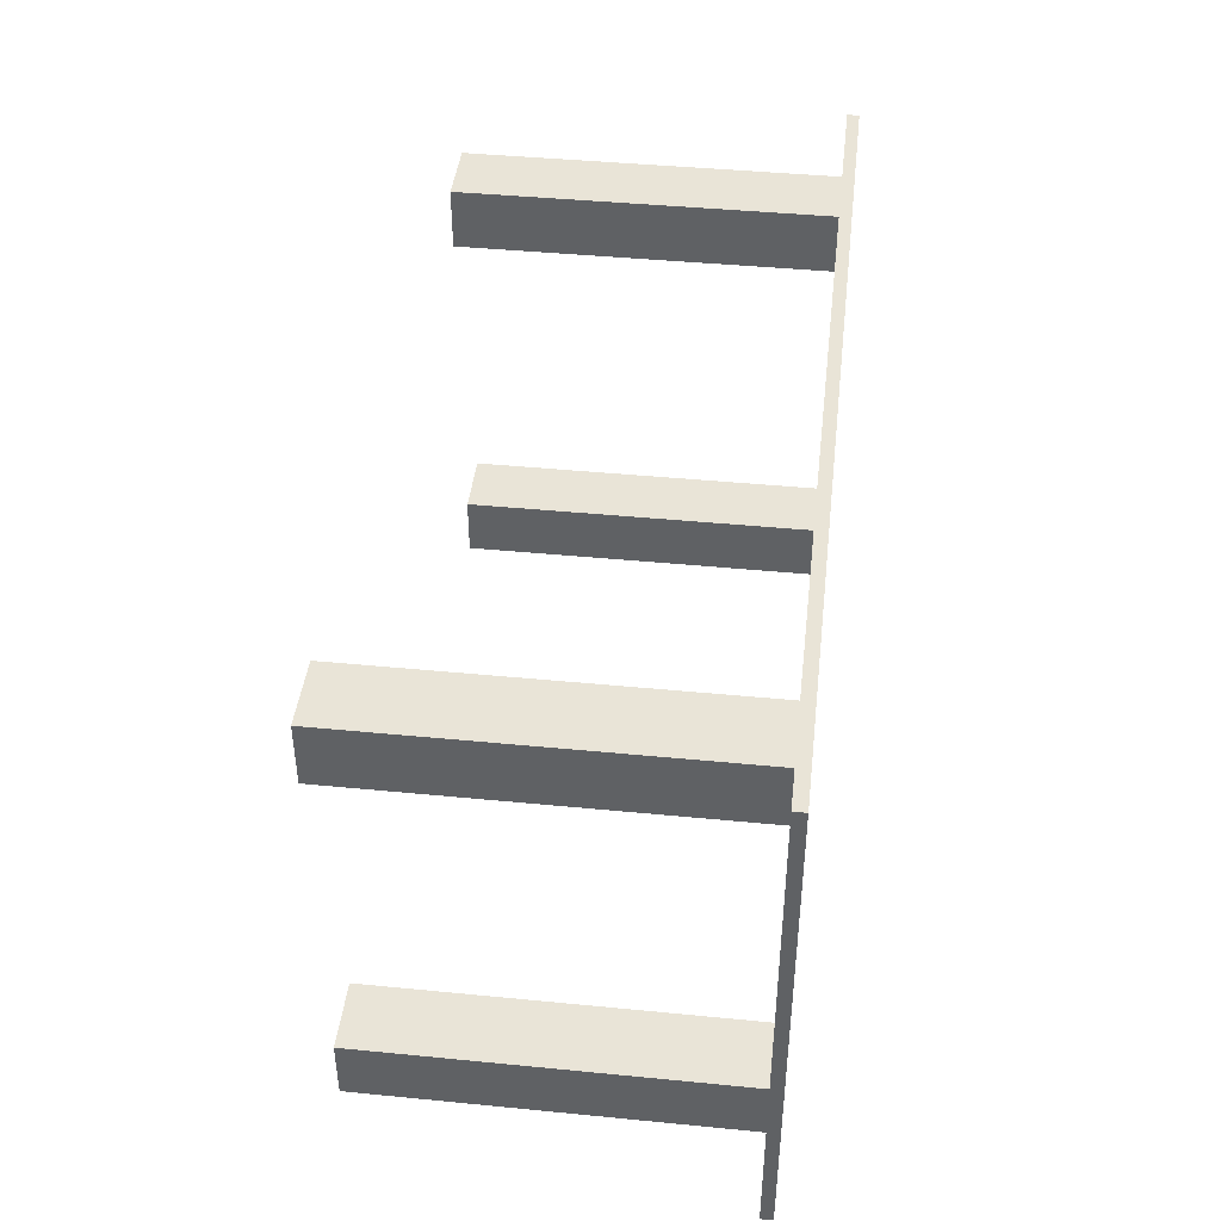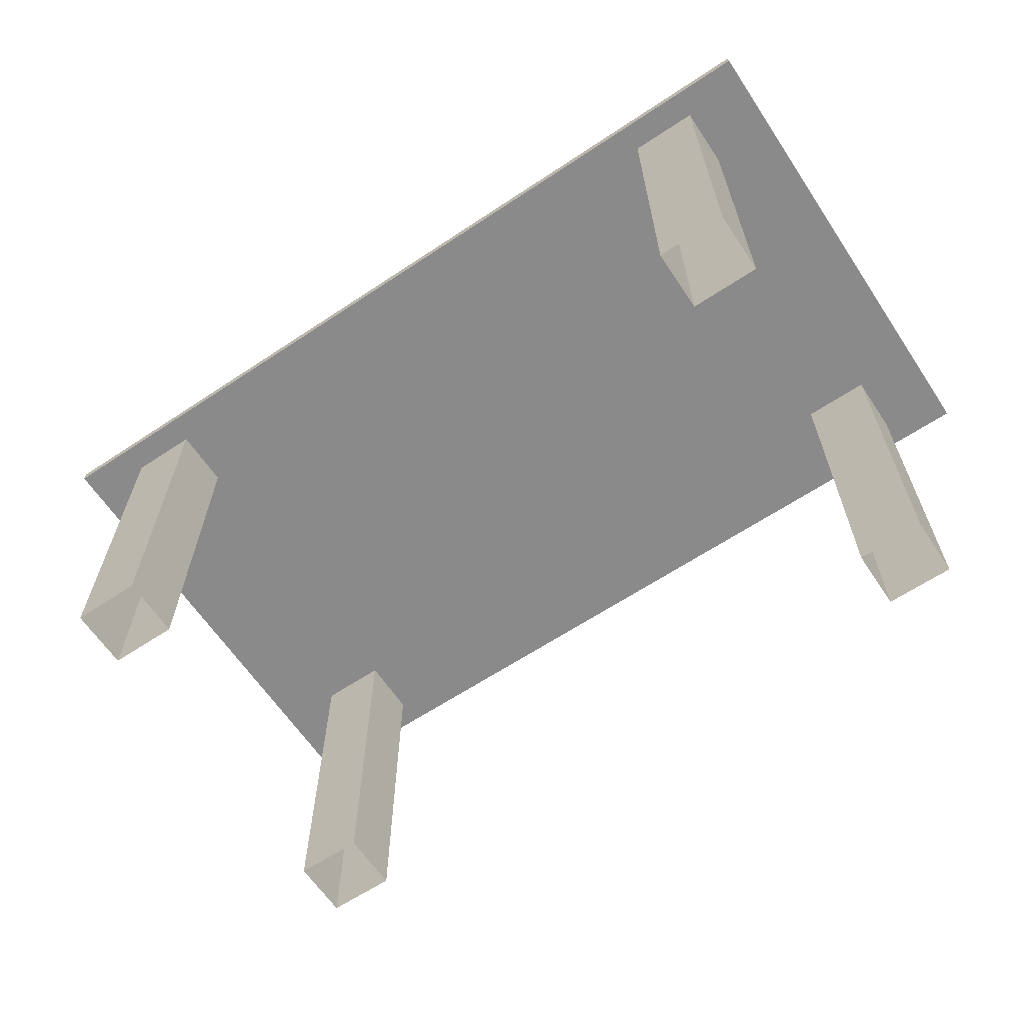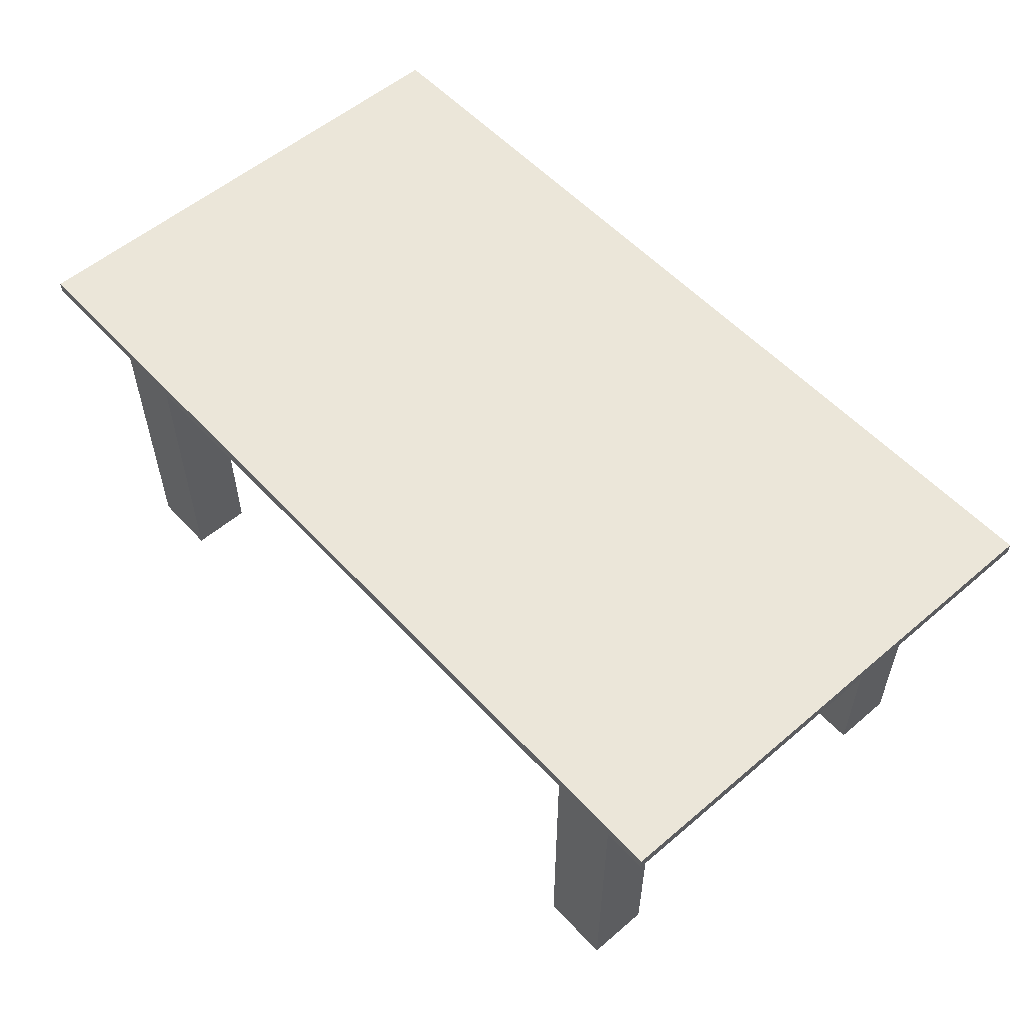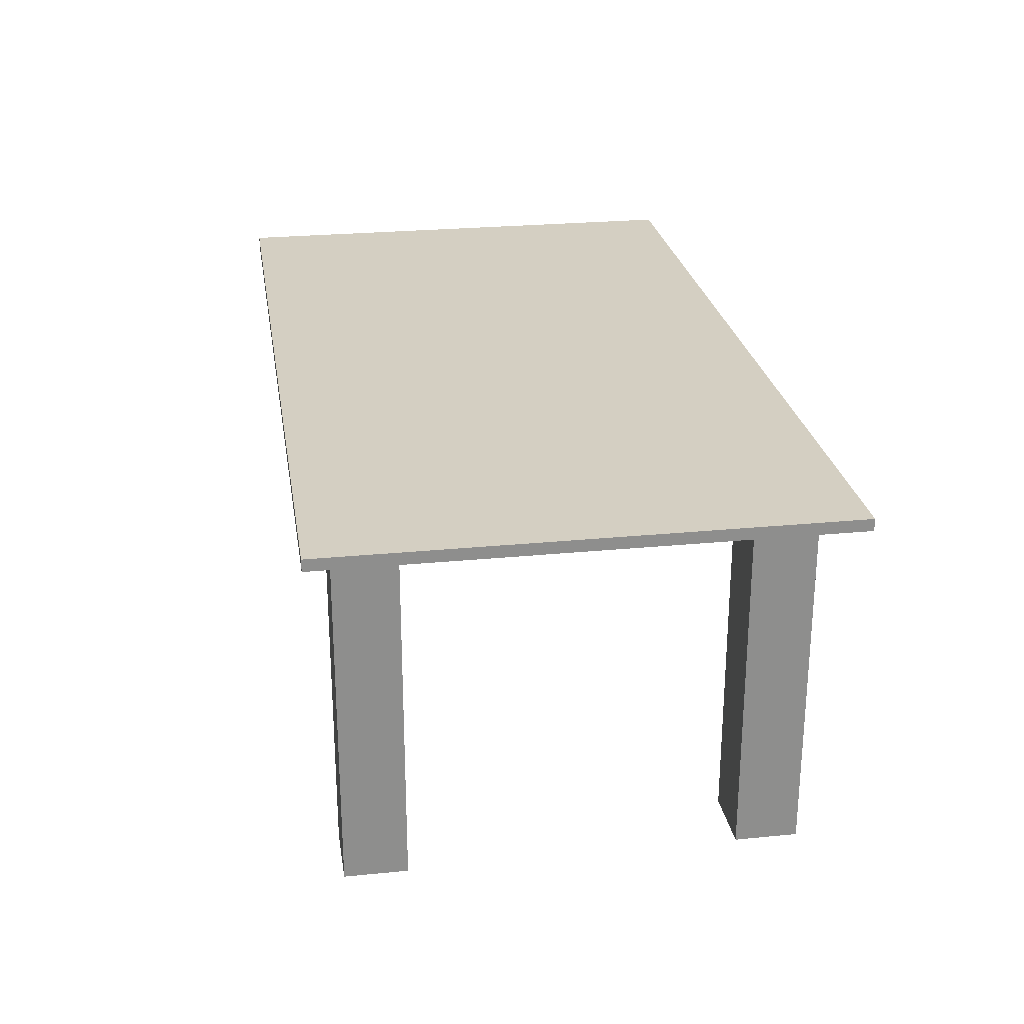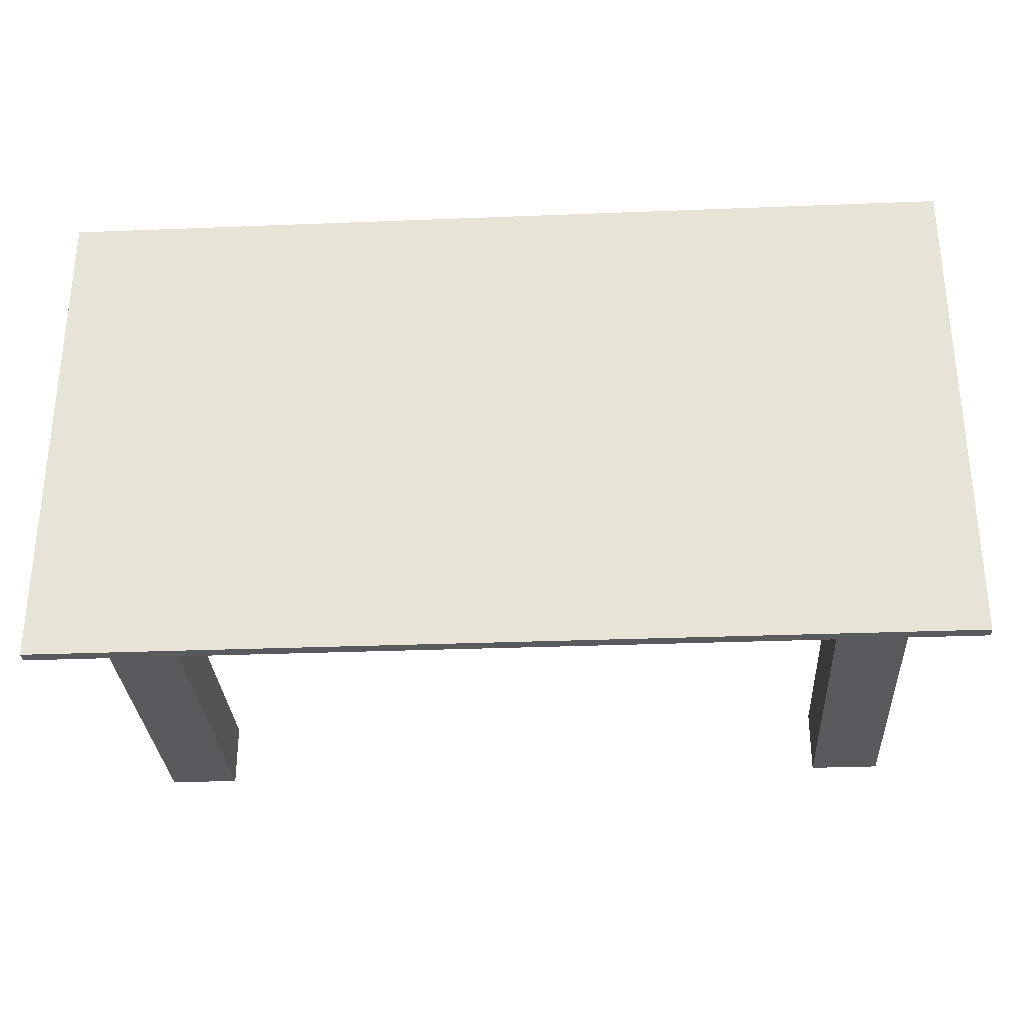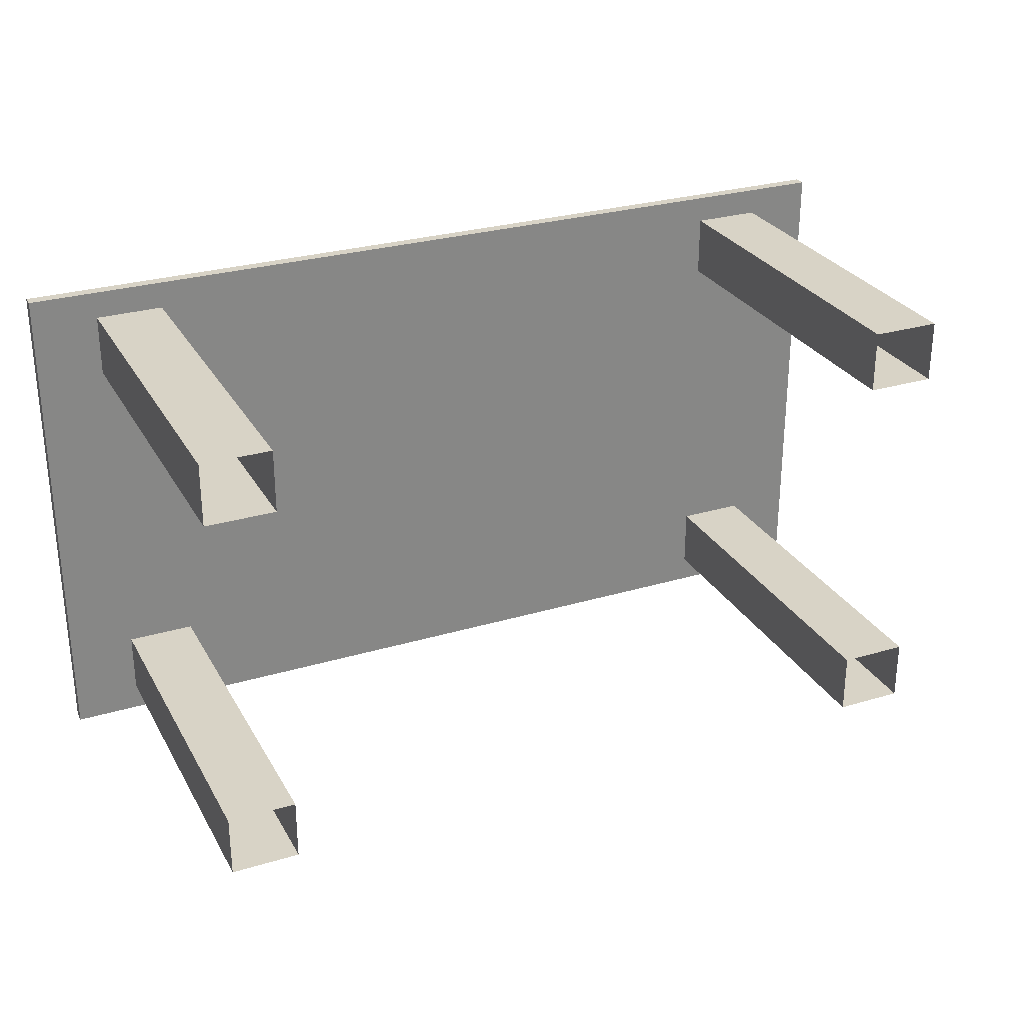
<metadata>
{"format":"obj","ext":"obj","renderer":"f3d","projection":"perspective","resolution":1024,"background":"white","views":[{"elev":43.1,"azim":-83.4,"up":"+Y"},{"elev":-63.6,"azim":-146.2,"up":"+Z"},{"elev":55.4,"azim":-131.8,"up":"+Z"},{"elev":25.6,"azim":81.0,"up":"+Z"},{"elev":-30.5,"azim":3.3,"up":"+Y"},{"elev":28.2,"azim":155.7,"up":"+Y"}]}
</metadata>
<code>
o Cube
v -0.9 -0.5 0.7266
v -0.9 -0.5 0.75
v -0.9 0.5 0.7266
v -0.9 0.5 0.75
v 0.9 -0.5 0.7266
v 0.9 -0.5 0.75
v 0.9 0.5 0.7266
v 0.9 0.5 0.75
f 1 2 4 3
f 3 4 8 7
f 7 8 6 5
f 5 6 2 1
f 3 7 5 1
f 8 4 2 6
o Cube.001
v 0.6323 -0.4457 0
v 0.6323 -0.4457 0.7266
v 0.6323 -0.3233 0
v 0.6323 -0.3233 0.7266
v 0.7677 -0.4457 0
v 0.7677 -0.4457 0.7266
v 0.7677 -0.3233 0
v 0.7677 -0.3233 0.7266
f 9 10 12 11
f 11 12 16 15
f 15 16 14 13
f 13 14 10 9
o Cube.002
v 0.6323 0.3233 0
v 0.6323 0.3233 0.7266
v 0.6323 0.4457 0
v 0.6323 0.4457 0.7266
v 0.7677 0.3233 0
v 0.7677 0.3233 0.7266
v 0.7677 0.4457 0
v 0.7677 0.4457 0.7266
f 17 18 20 19
f 19 20 24 23
f 23 24 22 21
f 21 22 18 17
o Cube.003
v -0.7677 -0.4457 0
v -0.7677 -0.4457 0.7266
v -0.7677 -0.3233 0
v -0.7677 -0.3233 0.7266
v -0.6323 -0.4457 0
v -0.6323 -0.4457 0.7266
v -0.6323 -0.3233 0
v -0.6323 -0.3233 0.7266
f 25 26 28 27
f 27 28 32 31
f 31 32 30 29
f 29 30 26 25
o Cube.004
v -0.7677 0.3233 0
v -0.7677 0.3233 0.7266
v -0.7677 0.4457 0
v -0.7677 0.4457 0.7266
v -0.6323 0.3233 0
v -0.6323 0.3233 0.7266
v -0.6323 0.4457 0
v -0.6323 0.4457 0.7266
f 33 34 36 35
f 35 36 40 39
f 39 40 38 37
f 37 38 34 33

</code>
